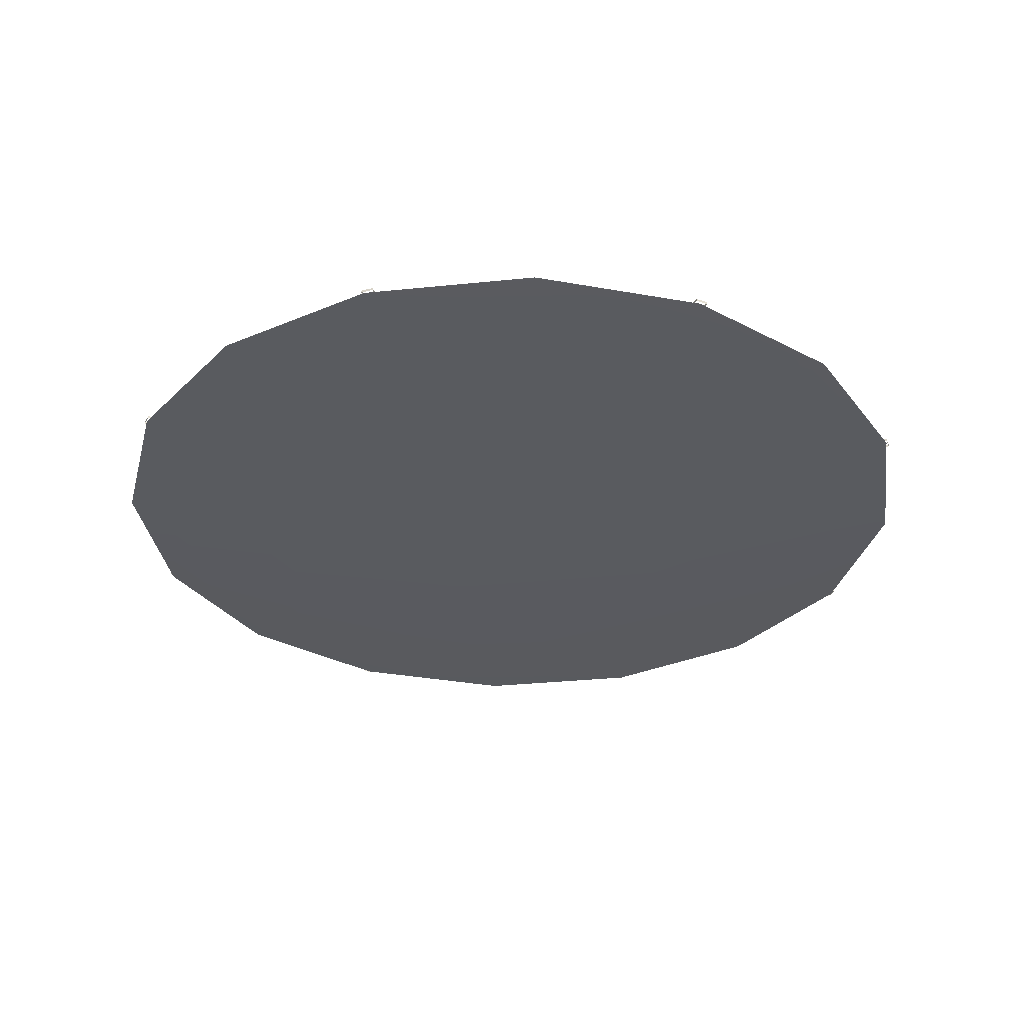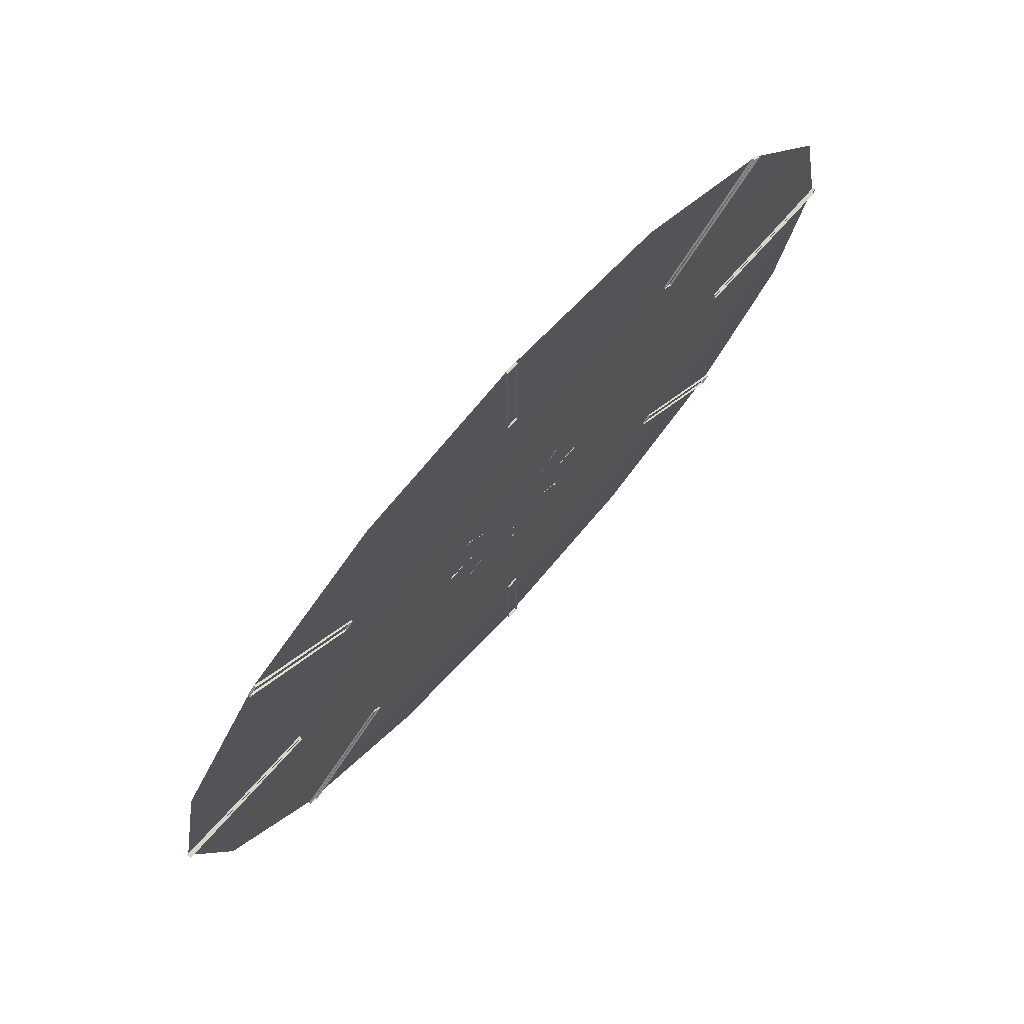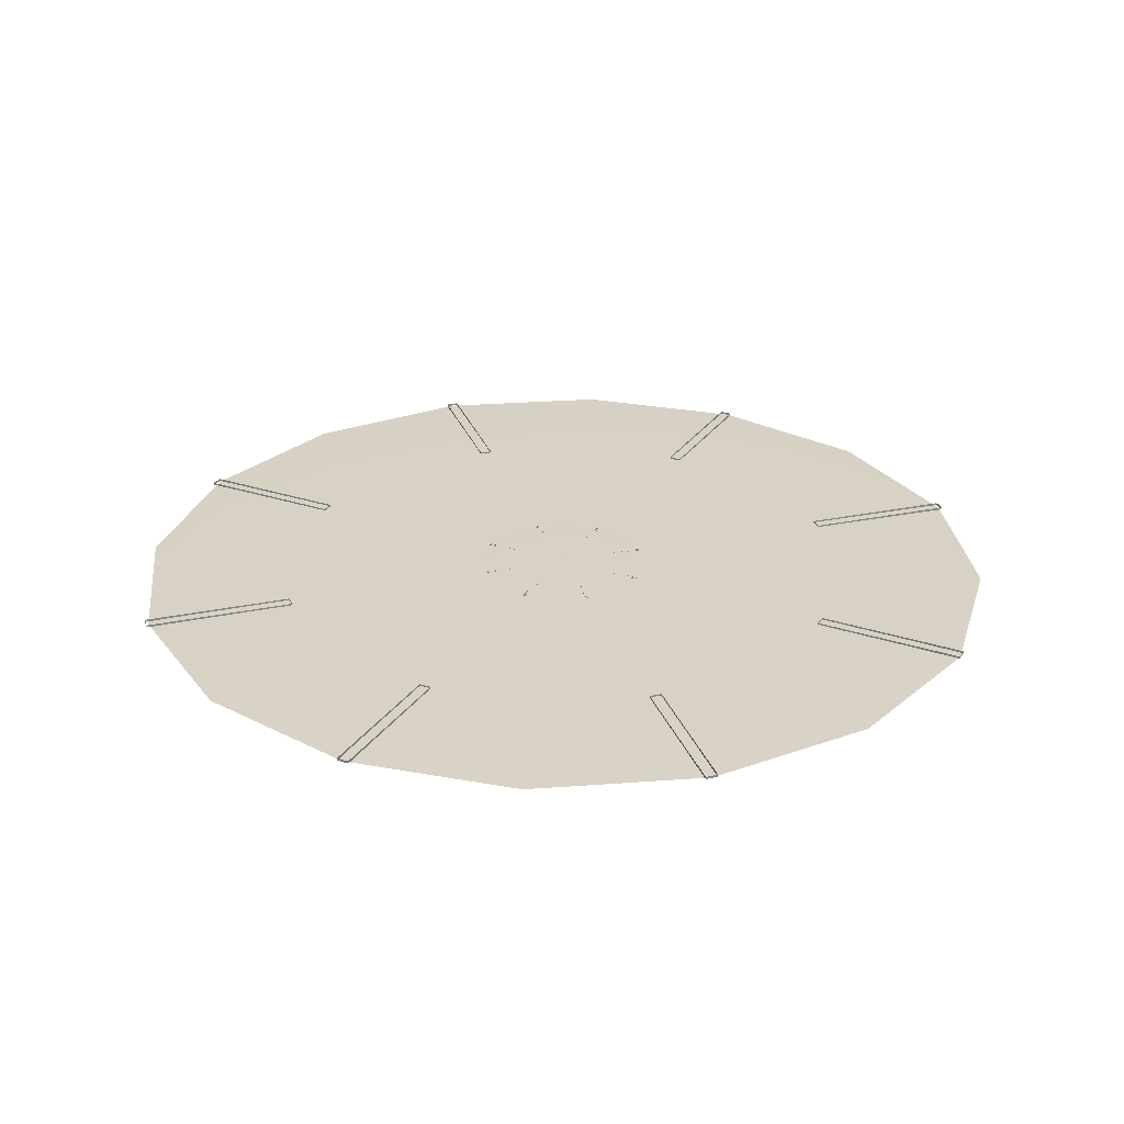
<metadata>
{"format":"obj","ext":"obj","renderer":"f3d","projection":"perspective","resolution":1024,"background":"white","views":[{"elev":-32.0,"azim":-25.5,"up":"+Z"},{"elev":75.2,"azim":-47.8,"up":"+Y"},{"elev":27.4,"azim":72.2,"up":"+Z"}]}
</metadata>
<code>
o mesh21
v -0.00159 -18.43 -0.05248
v 7.066 -17.03 -0.05248
v 13.06 -13.02 -0.05248
v 17.06 -7.031 -0.05248
v 18.47 0.03703 -0.05248
v 17.06 7.105 -0.05248
v 13.06 13.1 -0.05248
v 7.066 17.1 -0.05248
v -0.00159 18.51 -0.05248
v 6.119 -17.03 -0.06124
v 11.31 -13.02 -0.06866
v 14.78 -7.031 -0.07363
v 15.99 0.03703 -0.07537
v 14.78 7.105 -0.07363
v 11.31 13.1 -0.06866
v 6.119 17.1 -0.06124
v 3.532 -17.03 -0.06765
v 6.528 -13.02 -0.08051
v 8.53 -7.031 -0.08911
v 9.233 0.03703 -0.09213
v 8.53 7.105 -0.08911
v 6.528 13.1 -0.08051
v 3.532 17.1 -0.06765
v -0.00159 -17.03 -0.07
v -0.00159 -13.02 -0.08485
v -0.00159 -7.031 -0.09477
v -0.00159 0.03703 -0.09826
v -0.00159 7.105 -0.09477
v -0.00159 13.1 -0.08485
v -0.00159 17.1 -0.07
v -3.535 -17.03 -0.06765
v -6.531 -13.02 -0.08051
v -8.533 -7.031 -0.08911
v -9.236 0.03703 -0.09213
v -8.533 7.105 -0.08911
v -6.531 13.1 -0.08051
v -3.535 17.1 -0.06765
v -6.122 -17.03 -0.06124
v -11.31 -13.02 -0.06866
v -14.78 -7.031 -0.07363
v -16 0.03703 -0.07537
v -14.78 7.105 -0.07363
v -11.31 13.1 -0.06866
v -6.122 17.1 -0.06124
v -7.069 -17.03 -0.05248
v -13.06 -13.02 -0.05248
v -17.06 -7.031 -0.05248
v -18.47 0.03703 -0.05248
v -17.06 7.105 -0.05248
v -13.06 13.1 -0.05248
v -7.069 17.1 -0.05248
v -6.122 -17.03 -0.04372
v -11.31 -13.02 -0.03629
v -14.78 -7.031 -0.03133
v -16 0.03703 -0.02959
v -14.78 7.105 -0.03133
v -11.31 13.1 -0.03629
v -6.122 17.1 -0.04372
v -3.535 -17.03 -0.03731
v -6.531 -13.02 -0.02444
v -8.533 -7.031 -0.01585
v -9.236 0.03703 -0.01283
v -8.533 7.105 -0.01585
v -6.531 13.1 -0.02444
v -3.535 17.1 -0.03731
v -0.00159 -17.03 -0.03496
v -0.00159 -13.02 -0.02011
v -0.00159 -7.031 -0.01018
v -0.00159 0.03703 -0.0067
v -0.00159 7.105 -0.01018
v -0.00159 13.1 -0.02011
v -0.00159 17.1 -0.03496
v 3.532 -17.03 -0.03731
v 6.528 -13.02 -0.02444
v 8.53 -7.031 -0.01585
v 9.233 0.03703 -0.01283
v 8.53 7.105 -0.01585
v 6.528 13.1 -0.02444
v 3.532 17.1 -0.03731
v 6.119 -17.03 -0.04372
v 11.31 -13.02 -0.03629
v 14.78 -7.031 -0.03133
v 15.99 0.03703 -0.02959
v 14.78 7.105 -0.03133
v 11.31 13.1 -0.03629
v 6.119 17.1 -0.04372
f 10 2 1
f 17 10 1
f 24 17 1
f 31 24 1
f 38 31 1
f 45 38 1
f 52 45 1
f 59 52 1
f 66 59 1
f 73 66 1
f 80 73 1
f 2 80 1
f 11 3 2 10
f 18 11 10 17
f 25 18 17 24
f 32 25 24 31
f 39 32 31 38
f 46 39 38 45
f 53 46 45 52
f 60 53 52 59
f 67 60 59 66
f 74 67 66 73
f 81 74 73 80
f 3 81 80 2
f 12 4 3 11
f 19 12 11 18
f 26 19 18 25
f 33 26 25 32
f 40 33 32 39
f 47 40 39 46
f 54 47 46 53
f 61 54 53 60
f 68 61 60 67
f 75 68 67 74
f 82 75 74 81
f 4 82 81 3
f 13 5 4 12
f 20 13 12 19
f 27 20 19 26
f 34 27 26 33
f 41 34 33 40
f 48 41 40 47
f 55 48 47 54
f 62 55 54 61
f 69 62 61 68
f 76 69 68 75
f 83 76 75 82
f 5 83 82 4
f 14 6 5 13
f 21 14 13 20
f 28 21 20 27
f 35 28 27 34
f 42 35 34 41
f 49 42 41 48
f 56 49 48 55
f 63 56 55 62
f 70 63 62 69
f 77 70 69 76
f 84 77 76 83
f 6 84 83 5
f 15 7 6 14
f 22 15 14 21
f 29 22 21 28
f 36 29 28 35
f 43 36 35 42
f 50 43 42 49
f 57 50 49 56
f 64 57 56 63
f 71 64 63 70
f 78 71 70 77
f 85 78 77 84
f 7 85 84 6
f 16 8 7 15
f 23 16 15 22
f 30 23 22 29
f 37 30 29 36
f 44 37 36 43
f 51 44 43 50
f 58 51 50 57
f 65 58 57 64
f 72 65 64 71
f 79 72 71 78
f 86 79 78 85
f 8 86 85 7
f 9 8 16
f 9 16 23
f 9 23 30
f 9 30 37
f 9 37 44
f 9 44 51
f 9 51 58
f 9 58 65
f 9 65 72
f 9 72 79
f 9 79 86
f 9 86 8
o mesh30
v -0.0013 -0.26 0.09752
v 0.1124 -0.2374 0.09752
v 0.2087 -0.173 0.09752
v 0.2731 -0.07664 0.09752
v 0.2957 0.03703 0.09752
v 0.2731 0.1507 0.09752
v 0.2087 0.2471 0.09752
v 0.1124 0.3115 0.09752
v -0.0013 0.3341 0.09752
v 0.09714 -0.2374 0.09738
v 0.1806 -0.173 0.09726
v 0.2364 -0.07664 0.09718
v 0.2559 0.03703 0.09715
v 0.2364 0.1507 0.09718
v 0.1806 0.2471 0.09726
v 0.09714 0.3115 0.09738
v 0.05554 -0.2374 0.09728
v 0.1037 -0.173 0.09707
v 0.1359 -0.07664 0.09693
v 0.1472 0.03703 0.09689
v 0.1359 0.1507 0.09693
v 0.1037 0.2471 0.09707
v 0.05554 0.3115 0.09728
v -0.0013 -0.2374 0.09724
v -0.0013 -0.173 0.097
v -0.0013 -0.07664 0.09684
v -0.0013 0.03703 0.09679
v -0.0013 0.1507 0.09684
v -0.0013 0.2471 0.097
v -0.0013 0.3115 0.09724
v -0.05813 -0.2374 0.09728
v -0.1063 -0.173 0.09707
v -0.1385 -0.07664 0.09693
v -0.1498 0.03703 0.09688
v -0.1385 0.1507 0.09693
v -0.1063 0.2471 0.09707
v -0.05813 0.3115 0.09728
v -0.09974 -0.2374 0.09738
v -0.1832 -0.173 0.09726
v -0.239 -0.07664 0.09718
v -0.2585 0.03703 0.09715
v -0.239 0.1507 0.09718
v -0.1832 0.2471 0.09726
v -0.09974 0.3115 0.09738
v -0.115 -0.2374 0.09752
v -0.2113 -0.173 0.09752
v -0.2757 -0.07664 0.09752
v -0.2983 0.03703 0.09752
v -0.2757 0.1507 0.09752
v -0.2113 0.2471 0.09752
v -0.115 0.3115 0.09752
v -0.09974 -0.2374 0.09766
v -0.1832 -0.173 0.09778
v -0.239 -0.07664 0.09786
v -0.2585 0.03703 0.09789
v -0.239 0.1507 0.09786
v -0.1832 0.2471 0.09778
v -0.09974 0.3115 0.09766
v -0.05813 -0.2374 0.09777
v -0.1063 -0.173 0.09797
v -0.1385 -0.07664 0.09811
v -0.1498 0.03703 0.09816
v -0.1385 0.1507 0.09811
v -0.1063 0.2471 0.09797
v -0.05813 0.3115 0.09777
v -0.0013 -0.2374 0.0978
v -0.0013 -0.173 0.09804
v -0.0013 -0.07664 0.0982
v -0.0013 0.03703 0.09826
v -0.0013 0.1507 0.0982
v -0.0013 0.2471 0.09804
v -0.0013 0.3115 0.0978
v 0.05554 -0.2374 0.09777
v 0.1037 -0.173 0.09797
v 0.1359 -0.07664 0.09811
v 0.1472 0.03703 0.09816
v 0.1359 0.1507 0.09811
v 0.1037 0.2471 0.09797
v 0.05554 0.3115 0.09777
v 0.09714 -0.2374 0.09766
v 0.1806 -0.173 0.09778
v 0.2364 -0.07664 0.09786
v 0.2559 0.03703 0.09789
v 0.2364 0.1507 0.09786
v 0.1806 0.2471 0.09778
v 0.09714 0.3115 0.09766
f 96 88 87
f 103 96 87
f 110 103 87
f 117 110 87
f 124 117 87
f 131 124 87
f 138 131 87
f 145 138 87
f 152 145 87
f 159 152 87
f 166 159 87
f 88 166 87
f 97 89 88 96
f 104 97 96 103
f 111 104 103 110
f 118 111 110 117
f 125 118 117 124
f 132 125 124 131
f 139 132 131 138
f 146 139 138 145
f 153 146 145 152
f 160 153 152 159
f 167 160 159 166
f 89 167 166 88
f 98 90 89 97
f 105 98 97 104
f 112 105 104 111
f 119 112 111 118
f 126 119 118 125
f 133 126 125 132
f 140 133 132 139
f 147 140 139 146
f 154 147 146 153
f 161 154 153 160
f 168 161 160 167
f 90 168 167 89
f 99 91 90 98
f 106 99 98 105
f 113 106 105 112
f 120 113 112 119
f 127 120 119 126
f 134 127 126 133
f 141 134 133 140
f 148 141 140 147
f 155 148 147 154
f 162 155 154 161
f 169 162 161 168
f 91 169 168 90
f 100 92 91 99
f 107 100 99 106
f 114 107 106 113
f 121 114 113 120
f 128 121 120 127
f 135 128 127 134
f 142 135 134 141
f 149 142 141 148
f 156 149 148 155
f 163 156 155 162
f 170 163 162 169
f 92 170 169 91
f 101 93 92 100
f 108 101 100 107
f 115 108 107 114
f 122 115 114 121
f 129 122 121 128
f 136 129 128 135
f 143 136 135 142
f 150 143 142 149
f 157 150 149 156
f 164 157 156 163
f 171 164 163 170
f 93 171 170 92
f 102 94 93 101
f 109 102 101 108
f 116 109 108 115
f 123 116 115 122
f 130 123 122 129
f 137 130 129 136
f 144 137 136 143
f 151 144 143 150
f 158 151 150 157
f 165 158 157 164
f 172 165 164 171
f 94 172 171 93
f 95 94 102
f 95 102 109
f 95 109 116
f 95 116 123
f 95 123 130
f 95 130 137
f 95 137 144
f 95 144 151
f 95 151 158
f 95 158 165
f 95 165 172
f 95 172 94
o mesh22
v -0.2613 12.29 -0.05248
v -0.2613 18.54 -0.05248
v 0.2387 18.54 -0.05248
v 0.2387 12.29 -0.05248
v -0.2613 12.29 0.04752
v -0.2613 18.54 0.04752
v 0.2387 18.54 0.04752
v 0.2387 12.29 0.04752
f 177 178 174 173
f 178 179 175 174
f 179 180 176 175
f 180 177 173 176
f 175 173 174
f 177 179 178
f 173 175 176
f 179 177 180
o mesh23
v 8.403 8.934 -0.05248
v 12.82 13.35 -0.05248
v 13.18 13 -0.05248
v 8.756 8.58 -0.05248
v 8.403 8.934 0.04752
v 12.82 13.35 0.04752
v 13.18 13 0.04752
v 8.756 8.58 0.04752
f 185 186 182 181
f 186 187 183 182
f 187 188 184 183
f 188 185 181 184
f 183 181 182
f 185 187 186
f 181 183 184
f 187 185 188
o mesh24
v 12.25 0.2495 -0.05248
v 18.5 0.2495 -0.05248
v 18.5 -0.2505 -0.05248
v 12.25 -0.2505 -0.05248
v 12.25 0.2495 0.04752
v 18.5 0.2495 0.04752
v 18.5 -0.2505 0.04752
v 12.25 -0.2505 0.04752
f 193 194 190 189
f 194 195 191 190
f 195 196 192 191
f 196 193 189 192
f 191 189 190
f 193 195 194
f 189 191 192
f 195 193 196
o mesh25
v 8.892 -8.414 -0.05248
v 13.31 -12.83 -0.05248
v 12.96 -13.19 -0.05248
v 8.538 -8.768 -0.05248
v 8.892 -8.414 0.04752
v 13.31 -12.83 0.04752
v 12.96 -13.19 0.04752
v 8.538 -8.768 0.04752
f 201 202 198 197
f 202 203 199 198
f 203 204 200 199
f 204 201 197 200
f 199 197 198
f 201 203 202
f 197 199 200
f 203 201 204
o mesh26
v 0.2613 -12.29 -0.05248
v 0.2613 -18.54 -0.05248
v -0.2387 -18.54 -0.05248
v -0.2387 -12.29 -0.05248
v 0.2613 -12.29 0.04752
v 0.2613 -18.54 0.04752
v -0.2387 -18.54 0.04752
v -0.2387 -12.29 0.04752
f 209 210 206 205
f 210 211 207 206
f 211 212 208 207
f 212 209 205 208
f 207 205 206
f 209 211 210
f 205 207 208
f 211 209 212
o mesh27
v -8.403 -8.934 -0.05248
v -12.82 -13.35 -0.05248
v -13.18 -13 -0.05248
v -8.756 -8.58 -0.05248
v -8.403 -8.934 0.04752
v -12.82 -13.35 0.04752
v -13.18 -13 0.04752
v -8.756 -8.58 0.04752
f 217 218 214 213
f 218 219 215 214
f 219 220 216 215
f 220 217 213 216
f 215 213 214
f 217 219 218
f 213 215 216
f 219 217 220
o mesh28
v -12.25 -0.2495 -0.05248
v -18.5 -0.2495 -0.05248
v -18.5 0.2505 -0.05248
v -12.25 0.2505 -0.05248
v -12.25 -0.2495 0.04752
v -18.5 -0.2495 0.04752
v -18.5 0.2505 0.04752
v -12.25 0.2505 0.04752
f 225 226 222 221
f 226 227 223 222
f 227 228 224 223
f 228 225 221 224
f 223 221 222
f 225 227 226
f 221 223 224
f 227 225 228
o mesh29
v -8.892 8.414 -0.05248
v -13.31 12.83 -0.05248
v -12.96 13.19 -0.05248
v -8.538 8.768 -0.05248
v -8.892 8.414 0.04752
v -13.31 12.83 0.04752
v -12.96 13.19 0.04752
v -8.538 8.768 0.04752
f 233 234 230 229
f 234 235 231 230
f 235 236 232 231
f 236 233 229 232
f 231 229 230
f 233 235 234
f 229 231 232
f 235 233 236
o mesh31
v -0.05169 2.417 0.03769
v -0.05169 3.647 0.03769
v 0.04665 3.647 0.03769
v 0.04665 2.417 0.03769
v -0.05169 2.417 0.05736
v -0.05169 3.647 0.05736
v 0.04665 3.647 0.05736
v 0.04665 2.417 0.05736
f 241 242 238 237
f 242 243 239 238
f 243 244 240 239
f 244 241 237 240
f 239 237 238
f 241 243 242
f 237 239 240
f 243 241 244
o mesh32
v 1.652 1.757 0.03769
v 2.521 2.626 0.03769
v 2.591 2.557 0.03769
v 1.722 1.688 0.03769
v 1.652 1.757 0.05736
v 2.521 2.626 0.05736
v 2.591 2.557 0.05736
v 1.722 1.688 0.05736
f 249 250 246 245
f 250 251 247 246
f 251 252 248 247
f 252 249 245 248
f 247 245 246
f 249 251 250
f 245 247 248
f 251 249 252
o mesh33
v 2.408 0.04911 0.03769
v 3.638 0.04911 0.03769
v 3.638 -0.04922 0.03769
v 2.408 -0.04922 0.03769
v 2.408 0.04911 0.05736
v 3.638 0.04911 0.05736
v 3.638 -0.04922 0.05736
v 2.408 -0.04922 0.05736
f 257 258 254 253
f 258 259 255 254
f 259 260 256 255
f 260 257 253 256
f 255 253 254
f 257 259 258
f 253 255 256
f 259 257 260
o mesh34
v 1.748 -1.655 0.03769
v 2.618 -2.524 0.03769
v 2.548 -2.594 0.03769
v 1.679 -1.724 0.03769
v 1.748 -1.655 0.05736
v 2.618 -2.524 0.05736
v 2.548 -2.594 0.05736
v 1.679 -1.724 0.05736
f 265 266 262 261
f 266 267 263 262
f 267 268 264 263
f 268 265 261 264
f 263 261 262
f 265 267 266
f 261 263 264
f 267 265 268
o mesh35
v 0.05109 -2.417 0.03769
v 0.05109 -3.647 0.03769
v -0.04724 -3.647 0.03769
v -0.04724 -2.417 0.03769
v 0.05109 -2.417 0.05736
v 0.05109 -3.647 0.05736
v -0.04724 -3.647 0.05736
v -0.04724 -2.417 0.05736
f 273 274 270 269
f 274 275 271 270
f 275 276 272 271
f 276 273 269 272
f 271 269 270
f 273 275 274
f 269 271 272
f 275 273 276
o mesh36
v -1.653 -1.757 0.03769
v -2.522 -2.626 0.03769
v -2.592 -2.557 0.03769
v -1.722 -1.687 0.03769
v -1.653 -1.757 0.05736
v -2.522 -2.626 0.05736
v -2.592 -2.557 0.05736
v -1.722 -1.687 0.05736
f 281 282 278 277
f 282 283 279 278
f 283 284 280 279
f 284 281 277 280
f 279 277 278
f 281 283 282
f 277 279 280
f 283 281 284
o mesh37
v -2.409 -0.04904 0.03769
v -3.638 -0.04904 0.03769
v -3.638 0.04929 0.03769
v -2.409 0.04929 0.03769
v -2.409 -0.04904 0.05736
v -3.638 -0.04904 0.05736
v -3.638 0.04929 0.05736
v -2.409 0.04929 0.05736
f 289 290 286 285
f 290 291 287 286
f 291 292 288 287
f 292 289 285 288
f 287 285 286
f 289 291 290
f 285 287 288
f 291 289 292
o mesh38
v -1.749 1.655 0.03769
v -2.618 2.524 0.03769
v -2.549 2.594 0.03769
v -1.68 1.724 0.03769
v -1.749 1.655 0.05736
v -2.618 2.524 0.05736
v -2.549 2.594 0.05736
v -1.68 1.724 0.05736
f 297 298 294 293
f 298 299 295 294
f 299 300 296 295
f 300 297 293 296
f 295 293 294
f 297 299 298
f 293 295 296
f 299 297 300
o mesh39
v -0.00159 -3.405 0.04752
v 1.316 -3.143 0.04752
v 2.432 -2.397 0.04753
v 3.179 -1.28 0.04753
v 3.441 0.03703 0.04753
v 3.179 1.354 0.04753
v 2.432 2.471 0.04753
v 1.316 3.217 0.04752
v -0.00159 3.479 0.04752
v 1.139 -3.143 0.04589
v 2.106 -2.397 0.04451
v 2.752 -1.28 0.04358
v 2.979 0.03703 0.04326
v 2.752 1.354 0.04358
v 2.106 2.471 0.04451
v 1.139 3.217 0.04589
v 0.657 -3.143 0.0447
v 1.215 -2.397 0.0423
v 1.588 -1.28 0.0407
v 1.719 0.03703 0.04014
v 1.588 1.354 0.0407
v 1.215 2.471 0.0423
v 0.657 3.217 0.0447
v -0.00159 -3.143 0.04426
v -0.00159 -2.397 0.04149
v -0.00159 -1.28 0.03964
v -0.00159 0.03703 0.03899
v -0.00159 1.354 0.03964
v -0.00159 2.471 0.04149
v -0.00159 3.217 0.04426
v -0.6602 -3.143 0.0447
v -1.219 -2.397 0.0423
v -1.592 -1.28 0.0407
v -1.723 0.03703 0.04013
v -1.592 1.354 0.0407
v -1.219 2.471 0.0423
v -0.6602 3.217 0.0447
v -1.142 -3.143 0.04589
v -2.109 -2.397 0.04451
v -2.756 -1.28 0.04358
v -2.983 0.03703 0.04326
v -2.756 1.354 0.04358
v -2.109 2.471 0.04451
v -1.142 3.217 0.04589
v -1.319 -3.143 0.04752
v -2.436 -2.397 0.04752
v -3.182 -1.28 0.04752
v -3.444 0.03703 0.04752
v -3.182 1.354 0.04752
v -2.436 2.471 0.04752
v -1.319 3.217 0.04752
v -1.142 -3.143 0.04916
v -2.109 -2.397 0.05054
v -2.756 -1.28 0.05146
v -2.983 0.03703 0.05179
v -2.756 1.354 0.05146
v -2.109 2.471 0.05054
v -1.142 3.217 0.04916
v -0.6602 -3.143 0.05035
v -1.219 -2.397 0.05275
v -1.592 -1.28 0.05435
v -1.723 0.03703 0.05491
v -1.592 1.354 0.05435
v -1.219 2.471 0.05275
v -0.6602 3.217 0.05035
v -0.00159 -3.143 0.05079
v -0.00159 -2.397 0.05356
v -0.00159 -1.28 0.05541
v -0.00159 0.03703 0.05606
v -0.00159 1.354 0.05541
v -0.00159 2.471 0.05356
v -0.00159 3.217 0.05079
v 0.657 -3.143 0.05035
v 1.215 -2.397 0.05275
v 1.588 -1.28 0.05435
v 1.719 0.03703 0.05491
v 1.588 1.354 0.05435
v 1.215 2.471 0.05275
v 0.657 3.217 0.05035
v 1.139 -3.143 0.04916
v 2.106 -2.397 0.05054
v 2.752 -1.28 0.05147
v 2.979 0.03703 0.05179
v 2.752 1.354 0.05147
v 2.106 2.471 0.05054
v 1.139 3.217 0.04916
f 310 302 301
f 317 310 301
f 324 317 301
f 331 324 301
f 338 331 301
f 345 338 301
f 352 345 301
f 359 352 301
f 366 359 301
f 373 366 301
f 380 373 301
f 302 380 301
f 311 303 302 310
f 318 311 310 317
f 325 318 317 324
f 332 325 324 331
f 339 332 331 338
f 346 339 338 345
f 353 346 345 352
f 360 353 352 359
f 367 360 359 366
f 374 367 366 373
f 381 374 373 380
f 303 381 380 302
f 312 304 303 311
f 319 312 311 318
f 326 319 318 325
f 333 326 325 332
f 340 333 332 339
f 347 340 339 346
f 354 347 346 353
f 361 354 353 360
f 368 361 360 367
f 375 368 367 374
f 382 375 374 381
f 304 382 381 303
f 313 305 304 312
f 320 313 312 319
f 327 320 319 326
f 334 327 326 333
f 341 334 333 340
f 348 341 340 347
f 355 348 347 354
f 362 355 354 361
f 369 362 361 368
f 376 369 368 375
f 383 376 375 382
f 305 383 382 304
f 314 306 305 313
f 321 314 313 320
f 328 321 320 327
f 335 328 327 334
f 342 335 334 341
f 349 342 341 348
f 356 349 348 355
f 363 356 355 362
f 370 363 362 369
f 377 370 369 376
f 384 377 376 383
f 306 384 383 305
f 315 307 306 314
f 322 315 314 321
f 329 322 321 328
f 336 329 328 335
f 343 336 335 342
f 350 343 342 349
f 357 350 349 356
f 364 357 356 363
f 371 364 363 370
f 378 371 370 377
f 385 378 377 384
f 307 385 384 306
f 316 308 307 315
f 323 316 315 322
f 330 323 322 329
f 337 330 329 336
f 344 337 336 343
f 351 344 343 350
f 358 351 350 357
f 365 358 357 364
f 372 365 364 371
f 379 372 371 378
f 386 379 378 385
f 308 386 385 307
f 309 308 316
f 309 316 323
f 309 323 330
f 309 330 337
f 309 337 344
f 309 344 351
f 309 351 358
f 309 358 365
f 309 365 372
f 309 372 379
f 309 379 386
f 309 386 308

</code>
